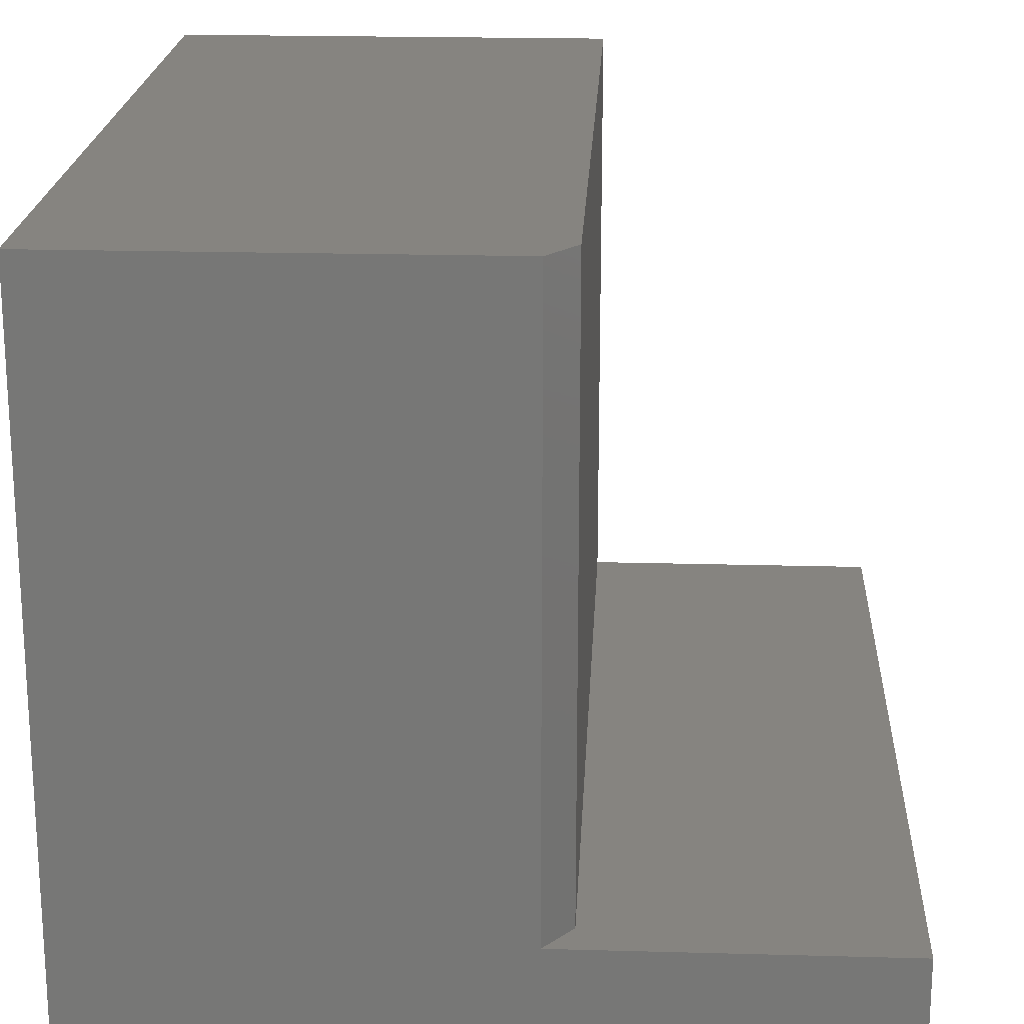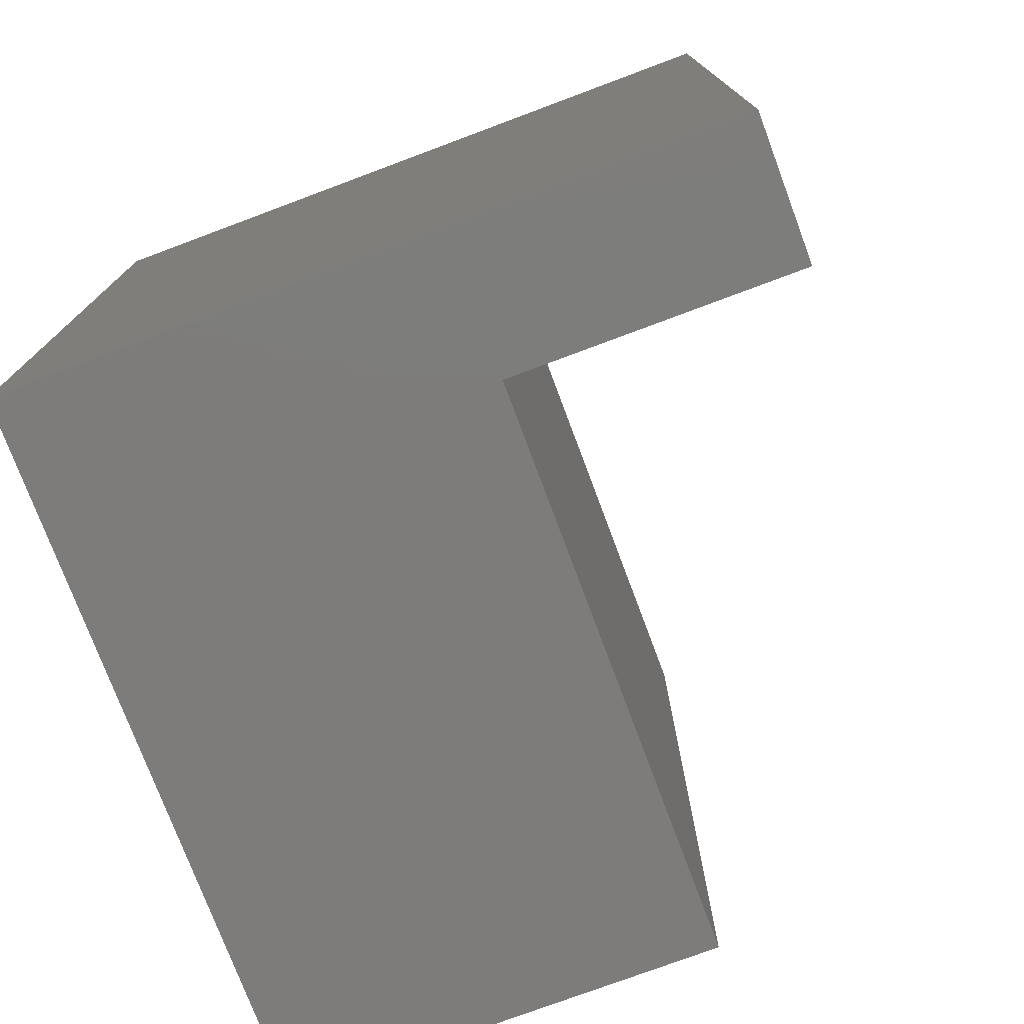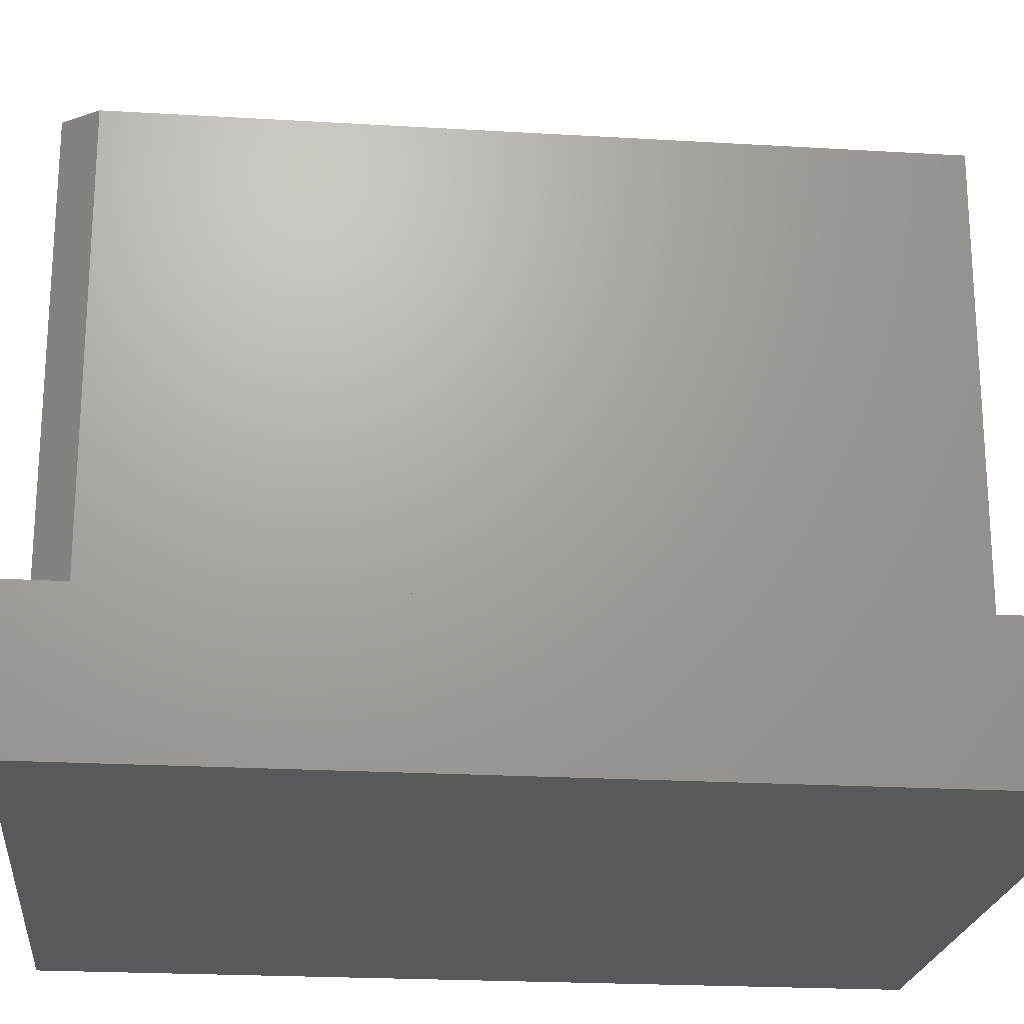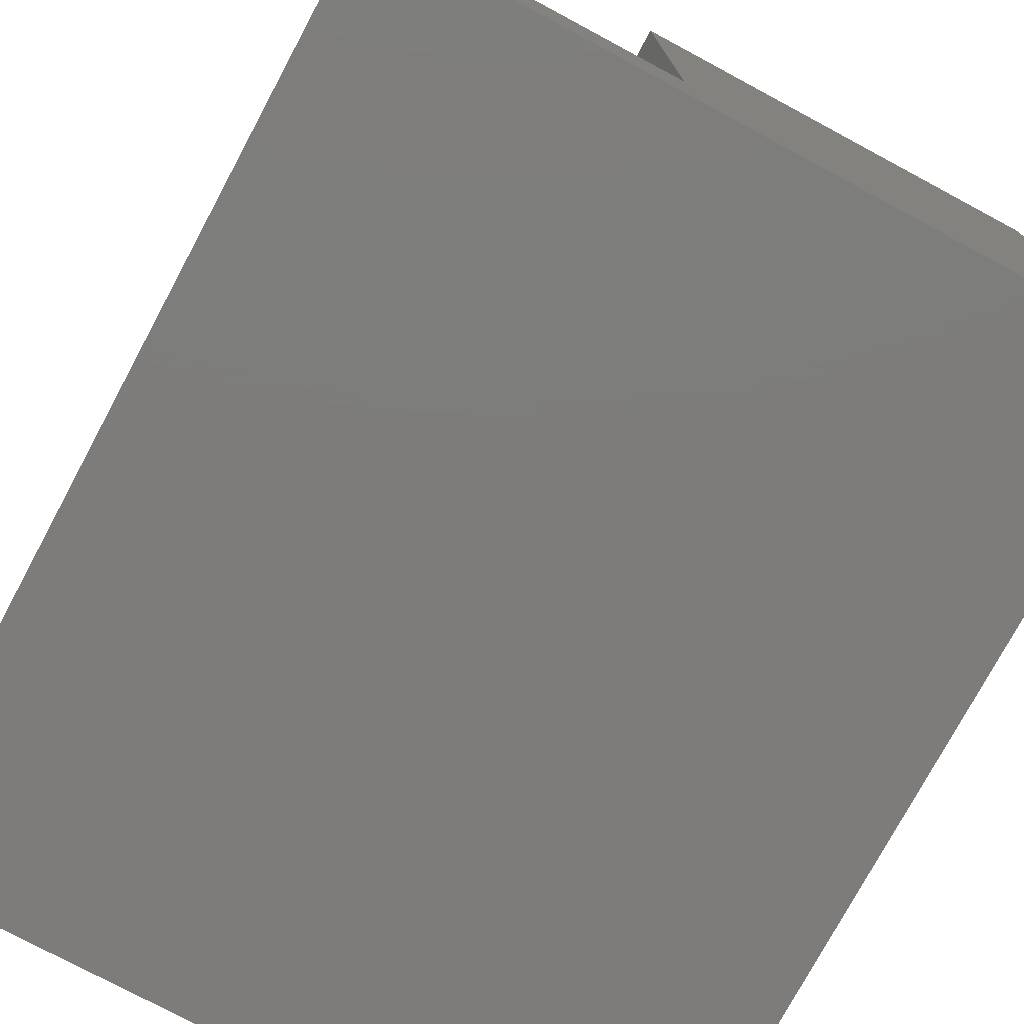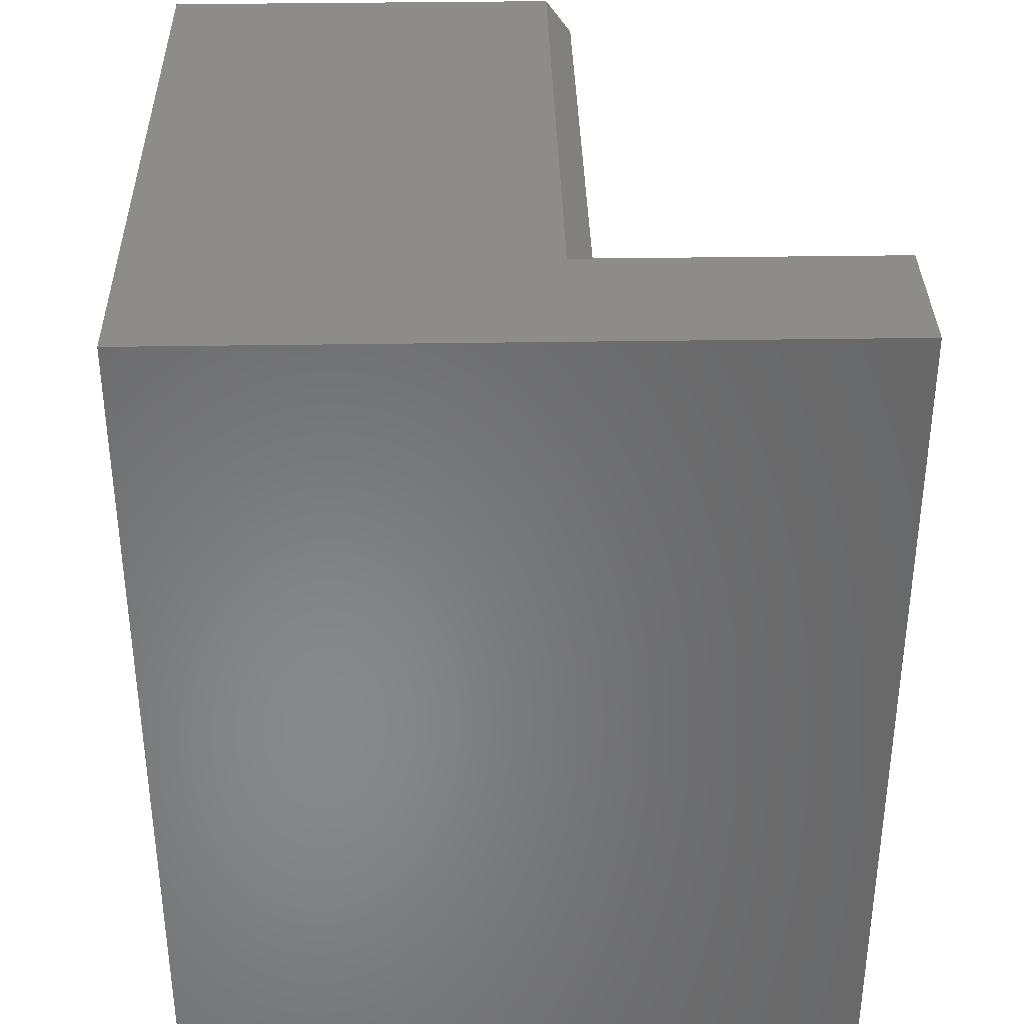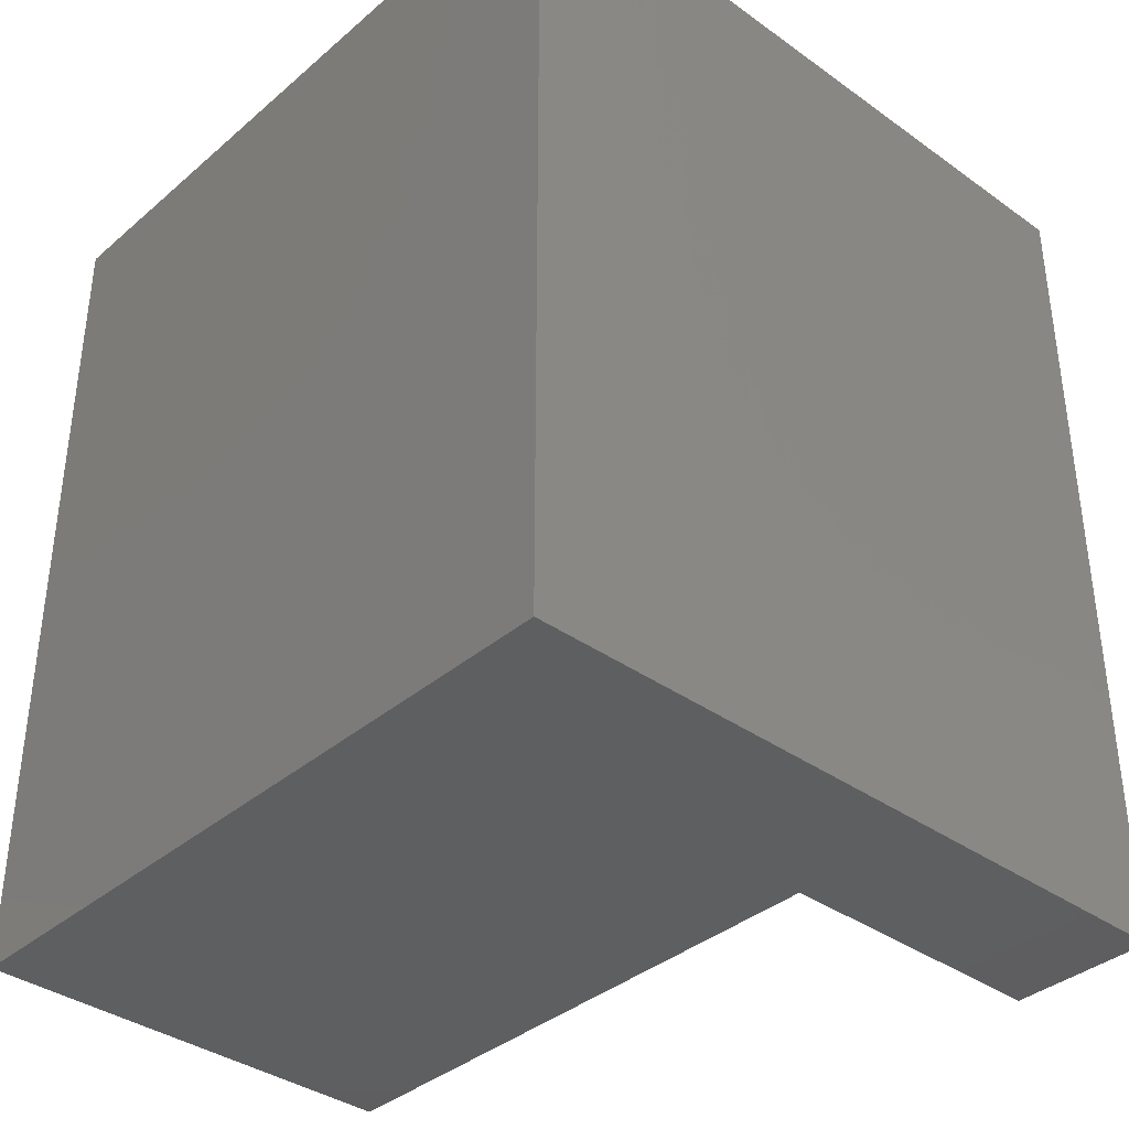
<metadata>
{"format":"stl","ext":"stl","renderer":"f3d","projection":"perspective","resolution":1024,"background":"white","views":[{"elev":20.2,"azim":-177.1,"up":"+Z"},{"elev":-76.0,"azim":-159.5,"up":"+Y"},{"elev":-21.8,"azim":-96.0,"up":"+Z"},{"elev":-76.1,"azim":-28.2,"up":"+Z"},{"elev":35.3,"azim":178.8,"up":"+Y"},{"elev":-37.1,"azim":137.5,"up":"+Y"}]}
</metadata>
<code>
# stl→obj: 14 verts, 24 faces
v -0.5312 2.544e-17 -0.1094
v -0.5312 0 -0.2344
v -0.5312 -0.75 -0.1094
v -0.5312 -0.75 -0.2344
v 0.09375 1.041e-16 0.3906
v 0.09375 6.939e-17 -0.2344
v -0.2578 6.505e-17 0.3906
v -0.2578 3.556e-17 -0.1094
v -0.2812 -0.03125 0.3906
v -0.2812 -0.03125 -0.1094
v -0.2812 -0.75 0.3906
v -0.2812 -0.75 -0.1094
v 0.09375 -0.75 0.3906
v 0.09375 -0.75 -0.2344
f 1 2 3
f 3 2 4
f 5 6 7
f 7 6 8
f 6 2 8
f 8 2 1
f 9 10 11
f 11 10 12
f 11 13 9
f 9 13 5
f 9 5 7
f 3 12 1
f 1 12 10
f 1 10 8
f 2 6 4
f 4 6 14
f 9 7 10
f 10 7 8
f 13 11 14
f 14 11 12
f 14 12 4
f 4 12 3
f 6 5 14
f 14 5 13

</code>
